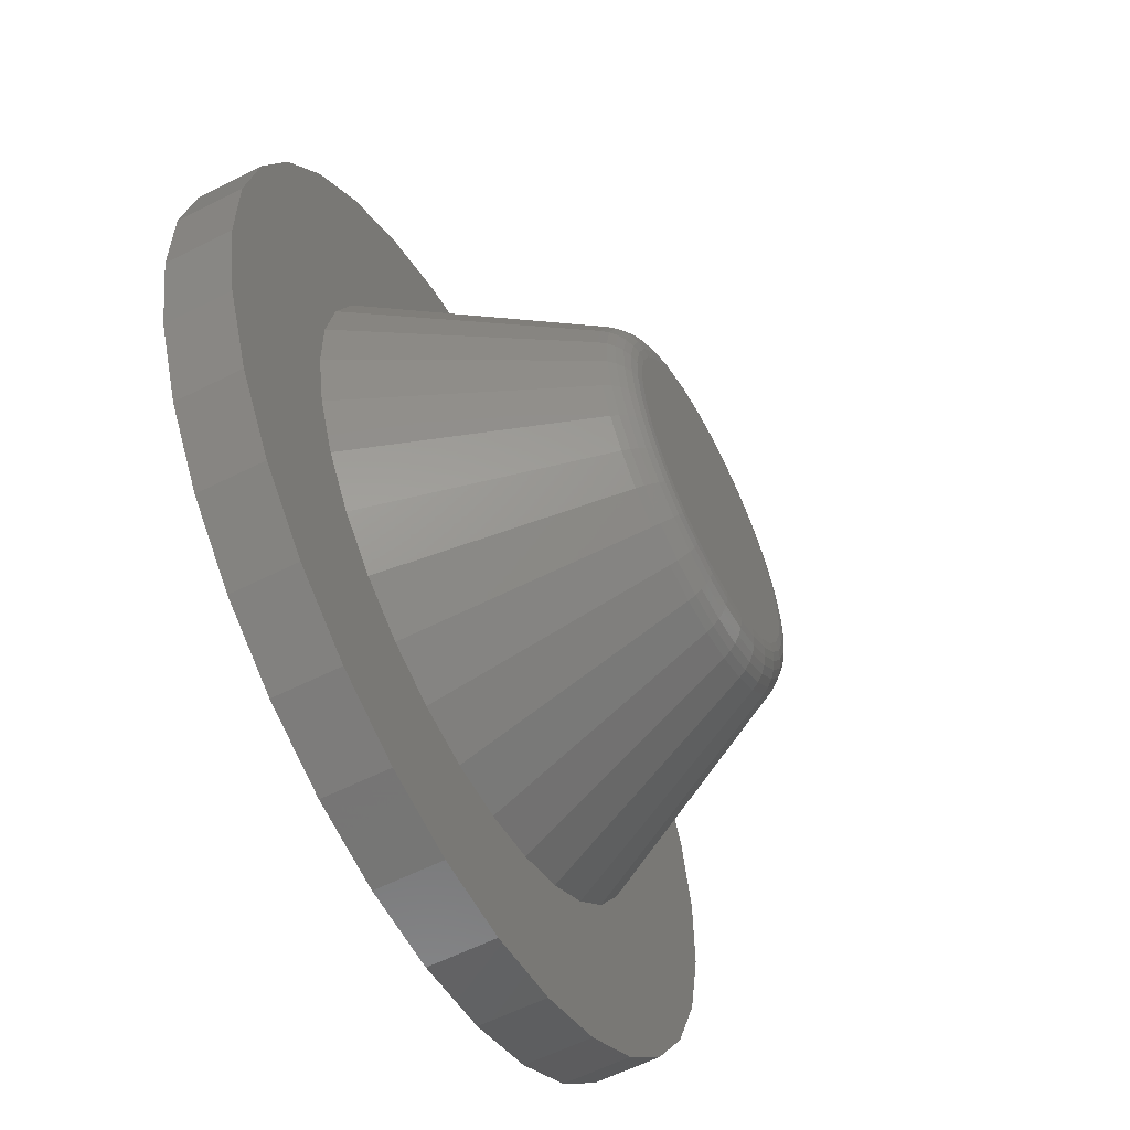
<metadata>
{"format":"stl","ext":"stl","renderer":"f3d","projection":"perspective","resolution":1024,"background":"white","views":[{"elev":-59.3,"azim":-62.6,"up":"+Y"}]}
</metadata>
<code>
# stl→obj: 384 verts, 764 faces
v 0.0106 0.1187 0.2546
v -0.01277 0.1185 0.2546
v -0.03564 0.1138 0.2546
v 0.03356 0.1144 0.2546
v 0.05523 0.1056 0.2546
v 0.03564 -0.1138 0.2546
v -0.03356 -0.1144 0.2546
v -0.0106 -0.1187 0.2546
v 0.01277 -0.1185 0.2546
v 0.05715 -0.1046 0.2546
v 0.07646 -0.09146 0.2546
v -0.07478 -0.09284 0.2546
v -0.05523 -0.1056 0.2546
v -0.09146 -0.07646 0.2546
v 0.09284 -0.07478 0.2546
v -0.1046 -0.05715 0.2546
v 0.1056 -0.05523 0.2546
v -0.1138 -0.03564 0.2546
v 0.1144 -0.03356 0.2546
v -0.1185 -0.01277 0.2546
v 0.1187 -0.0106 0.2546
v -0.1187 0.0106 0.2546
v 0.1185 0.01277 0.2546
v -0.1144 0.03356 0.2546
v 0.1138 0.03564 0.2546
v -0.1056 0.05523 0.2546
v 0.1046 0.05715 0.2546
v -0.09284 0.07478 0.2546
v 0.09146 0.07646 0.2546
v -0.07646 0.09146 0.2546
v 0.07478 0.09284 0.2546
v -0.05715 0.1046 0.2546
v 0.1938 0.162 0.05724
v 0.1176 0.09832 0.2346
v 0.2217 0.1211 0.05724
v 0.1345 0.07349 0.2346
v 0.2411 0.07554 0.05724
v 0.1463 0.04584 0.2346
v 0.2512 0.02706 0.05724
v 0.1524 0.01642 0.2346
v 0.2516 -0.02247 0.05724
v 0.1527 -0.01363 0.2346
v 0.2424 -0.07113 0.05724
v 0.1471 -0.04316 0.2346
v 0.2239 -0.1171 0.05724
v 0.1358 -0.07102 0.2346
v 0.1967 -0.1585 0.05724
v 0.1194 -0.09616 0.2346
v 0.162 -0.1938 0.05724
v 0.09832 -0.1176 0.2346
v 0.1211 -0.2217 0.05724
v 0.07349 -0.1345 0.2346
v 0.09616 0.1194 0.2346
v 0.1585 0.1967 0.05724
v 0.07102 0.1358 0.2346
v 0.1171 0.2239 0.05724
v 0.04316 0.1471 0.2346
v 0.07113 0.2424 0.05724
v 0.01363 0.1527 0.2346
v 0.02247 0.2516 0.05724
v -0.01642 0.1524 0.2346
v -0.02706 0.2512 0.05724
v -0.04584 0.1463 0.2346
v -0.07554 0.2411 0.05724
v -0.07349 0.1345 0.2346
v -0.1211 0.2217 0.05724
v -0.1938 -0.162 0.05724
v -0.1176 -0.09832 0.2346
v -0.2217 -0.1211 0.05724
v -0.1345 -0.07349 0.2346
v -0.2411 -0.07554 0.05724
v -0.1463 -0.04584 0.2346
v -0.2512 -0.02706 0.05724
v -0.1524 -0.01642 0.2346
v -0.2516 0.02247 0.05724
v -0.1527 0.01363 0.2346
v -0.2424 0.07113 0.05724
v -0.1471 0.04316 0.2346
v -0.2239 0.1171 0.05724
v -0.1358 0.07102 0.2346
v -0.1967 0.1585 0.05724
v -0.1194 0.09616 0.2346
v -0.162 0.1938 0.05724
v -0.09832 0.1176 0.2346
v -0.09616 -0.1194 0.2346
v -0.1585 -0.1967 0.05724
v -0.07102 -0.1358 0.2346
v -0.1171 -0.2239 0.05724
v -0.04316 -0.1471 0.2346
v -0.07113 -0.2424 0.05724
v -0.01363 -0.1527 0.2346
v -0.02247 -0.2516 0.05724
v 0.01642 -0.1524 0.2346
v 0.02706 -0.2512 0.05724
v 0.04584 -0.1463 0.2346
v 0.07554 -0.2411 0.05724
v 0.06044 -0.1106 0.254
v 0.0377 -0.1203 0.254
v 0.06363 -0.1165 0.2522
v 0.03969 -0.1267 0.2522
v 0.06662 -0.122 0.2492
v 0.04155 -0.1326 0.2492
v 0.06931 -0.1269 0.2452
v 0.04323 -0.138 0.2452
v 0.07163 -0.1311 0.2403
v 0.04467 -0.1426 0.2403
v -0.08087 0.09672 0.254
v -0.06044 0.1106 0.254
v -0.08514 0.1018 0.2522
v -0.06363 0.1165 0.2522
v -0.08913 0.1066 0.2492
v -0.06662 0.122 0.2492
v -0.09274 0.1109 0.2452
v -0.06931 0.1269 0.2452
v -0.09583 0.1146 0.2403
v -0.07163 0.1311 0.2403
v -0.09818 0.07909 0.254
v -0.1034 0.08326 0.2522
v -0.1082 0.08717 0.2492
v -0.1126 0.0907 0.2452
v -0.1164 0.09372 0.2403
v -0.1117 0.05842 0.254
v -0.1176 0.0615 0.2522
v -0.1231 0.06439 0.2492
v -0.1281 0.06699 0.2452
v -0.1324 0.06922 0.2403
v -0.121 0.0355 0.254
v -0.1274 0.03737 0.2522
v -0.1333 0.03912 0.2492
v -0.1387 0.0407 0.2452
v -0.1434 0.04206 0.2403
v -0.1256 0.01121 0.254
v -0.1322 0.0118 0.2522
v -0.1384 0.01236 0.2492
v -0.144 0.01286 0.2452
v -0.1488 0.01329 0.2403
v -0.1254 -0.0135 0.254
v -0.132 -0.01421 0.2522
v -0.1382 -0.01488 0.2492
v -0.1437 -0.01548 0.2452
v -0.1485 -0.016 0.2403
v -0.1203 -0.0377 0.254
v -0.1267 -0.03969 0.2522
v -0.1326 -0.04155 0.2492
v -0.138 -0.04323 0.2452
v -0.1426 -0.04467 0.2403
v -0.1106 -0.06044 0.254
v -0.1165 -0.06363 0.2522
v -0.122 -0.06662 0.2492
v -0.1269 -0.06931 0.2452
v -0.1311 -0.07163 0.2403
v -0.09672 -0.08087 0.254
v -0.1018 -0.08514 0.2522
v -0.1066 -0.08913 0.2492
v -0.1109 -0.09274 0.2452
v -0.1146 -0.09583 0.2403
v -0.07909 -0.09818 0.254
v -0.08326 -0.1034 0.2522
v -0.08717 -0.1082 0.2492
v -0.0907 -0.1126 0.2452
v -0.09372 -0.1164 0.2403
v -0.05842 -0.1117 0.254
v -0.0615 -0.1176 0.2522
v -0.06439 -0.1231 0.2492
v -0.06699 -0.1281 0.2452
v -0.06922 -0.1324 0.2403
v -0.0355 -0.121 0.254
v -0.03737 -0.1274 0.2522
v -0.03912 -0.1333 0.2492
v -0.0407 -0.1387 0.2452
v -0.04206 -0.1434 0.2403
v -0.01121 -0.1256 0.254
v -0.0118 -0.1322 0.2522
v -0.01236 -0.1384 0.2492
v -0.01286 -0.144 0.2452
v -0.01329 -0.1488 0.2403
v 0.0135 -0.1254 0.254
v 0.01421 -0.132 0.2522
v 0.01488 -0.1382 0.2492
v 0.01548 -0.1437 0.2452
v 0.016 -0.1485 0.2403
v -0.0377 0.1203 0.254
v -0.03969 0.1267 0.2522
v -0.04155 0.1326 0.2492
v -0.04323 0.138 0.2452
v -0.04467 0.1426 0.2403
v 0.08087 -0.09672 0.254
v 0.08514 -0.1018 0.2522
v 0.08913 -0.1066 0.2492
v 0.09274 -0.1109 0.2452
v 0.09583 -0.1146 0.2403
v 0.09818 -0.07909 0.254
v 0.1034 -0.08326 0.2522
v 0.1082 -0.08717 0.2492
v 0.1126 -0.0907 0.2452
v 0.1164 -0.09372 0.2403
v 0.1117 -0.05842 0.254
v 0.1176 -0.0615 0.2522
v 0.1231 -0.06439 0.2492
v 0.1281 -0.06699 0.2452
v 0.1324 -0.06922 0.2403
v 0.121 -0.0355 0.254
v 0.1274 -0.03737 0.2522
v 0.1333 -0.03912 0.2492
v 0.1387 -0.0407 0.2452
v 0.1434 -0.04206 0.2403
v 0.1256 -0.01121 0.254
v 0.1322 -0.0118 0.2522
v 0.1384 -0.01236 0.2492
v 0.144 -0.01286 0.2452
v 0.1488 -0.01329 0.2403
v 0.1254 0.0135 0.254
v 0.132 0.01421 0.2522
v 0.1382 0.01488 0.2492
v 0.1437 0.01548 0.2452
v 0.1485 0.016 0.2403
v 0.1203 0.0377 0.254
v 0.1267 0.03969 0.2522
v 0.1326 0.04155 0.2492
v 0.138 0.04323 0.2452
v 0.1426 0.04467 0.2403
v 0.1106 0.06044 0.254
v 0.1165 0.06363 0.2522
v 0.122 0.06662 0.2492
v 0.1269 0.06931 0.2452
v 0.1311 0.07163 0.2403
v 0.09672 0.08087 0.254
v 0.1018 0.08514 0.2522
v 0.1066 0.08913 0.2492
v 0.1109 0.09274 0.2452
v 0.1146 0.09583 0.2403
v 0.07909 0.09818 0.254
v 0.08326 0.1034 0.2522
v 0.08717 0.1082 0.2492
v 0.0907 0.1126 0.2452
v 0.09372 0.1164 0.2403
v 0.05842 0.1117 0.254
v 0.0615 0.1176 0.2522
v 0.06439 0.1231 0.2492
v 0.06699 0.1281 0.2452
v 0.06922 0.1324 0.2403
v 0.0355 0.121 0.254
v 0.03737 0.1274 0.2522
v 0.03912 0.1333 0.2492
v 0.0407 0.1387 0.2452
v 0.04206 0.1434 0.2403
v 0.01121 0.1256 0.254
v 0.0118 0.1322 0.2522
v 0.01236 0.1384 0.2492
v 0.01286 0.144 0.2452
v 0.01329 0.1488 0.2403
v -0.0135 0.1254 0.254
v -0.01421 0.132 0.2522
v -0.01488 0.1382 0.2492
v -0.01548 0.1437 0.2452
v -0.016 0.1485 0.2403
v 0.292 -0.2352 0.05724
v 0.1056 0.3598 0.05724
v 0.03335 0.3735 0.05724
v -0.04016 0.3728 0.05724
v -0.2405 0.2877 0.05724
v -0.292 0.2352 0.05724
v -0.3323 0.1737 0.05724
v 0.1737 0.3323 0.05724
v 0.2405 -0.2877 0.05724
v -0.03335 -0.3735 0.05724
v 0.04016 -0.3728 0.05724
v 0.1121 -0.3578 0.05724
v 0.1798 -0.3291 0.05724
v -0.1121 0.3578 0.05724
v -0.1798 0.3291 0.05724
v -0.2352 -0.292 0.05724
v -0.1737 -0.3323 0.05724
v -0.1056 -0.3598 0.05724
v -0.3598 0.1056 0.05724
v -0.3735 0.03335 0.05724
v -0.3728 -0.04016 0.05724
v -0.3578 -0.1121 0.05724
v -0.3291 -0.1798 0.05724
v -0.2877 -0.2405 0.05724
v 0.2352 0.292 0.05724
v 0.2877 0.2405 0.05724
v 0.3291 0.1798 0.05724
v 0.3578 0.1121 0.05724
v 0.3728 0.04016 0.05724
v 0.3735 -0.03335 0.05724
v 0.3598 -0.1056 0.05724
v 0.3323 -0.1737 0.05724
v -0.09876 -0.1889 0.001974
v -0.3291 -0.1798 0.001974
v -0.1337 -0.166 0.001974
v 0.3728 0.04016 0.001974
v 0.2119 0.02283 0.001974
v 0.2034 0.06374 0.001974
v 0.02283 -0.2119 0.001974
v 0.06374 -0.2034 0.001974
v 0.292 -0.2352 0.001974
v 0.2405 -0.2877 0.001974
v 0.1798 -0.3291 0.001974
v 0.1121 -0.3578 0.001974
v 0.04016 -0.3728 0.001974
v -0.03335 -0.3735 0.001974
v -0.01896 -0.2123 0.001974
v -0.02283 0.2119 0.001974
v -0.06374 0.2034 0.001974
v -0.292 0.2352 0.001974
v -0.2405 0.2877 0.001974
v -0.1798 0.3291 0.001974
v -0.1121 0.3578 0.001974
v -0.04016 0.3728 0.001974
v 0.01896 0.2123 0.001974
v -0.2877 -0.2405 0.001974
v -0.06001 -0.2045 0.001974
v -0.2352 -0.292 0.001974
v -0.1056 -0.3598 0.001974
v -0.1737 -0.3323 0.001974
v 0.03335 0.3735 0.001974
v 0.1056 0.3598 0.001974
v 0.1737 0.3323 0.001974
v 0.2352 0.292 0.001974
v 0.2877 0.2405 0.001974
v 0.06001 0.2045 0.001974
v -0.1367 0.1635 0.001974
v -0.3323 0.1737 0.001974
v -0.1022 0.1871 0.001974
v -0.1889 0.09876 0.001974
v -0.3598 0.1056 0.001974
v -0.166 0.1337 0.001974
v -0.2123 0.01896 0.001974
v -0.3735 0.03335 0.001974
v -0.2045 0.06001 0.001974
v -0.1871 -0.1022 0.001974
v -0.3578 -0.1121 0.001974
v -0.2034 -0.06374 0.001974
v -0.3728 -0.04016 0.001974
v -0.2119 -0.02283 0.001974
v -0.1635 -0.1367 0.001974
v 0.1635 0.1367 0.001974
v 0.1337 0.166 0.001974
v 0.3578 0.1121 0.001974
v 0.09876 0.1889 0.001974
v 0.3291 0.1798 0.001974
v 0.1871 0.1022 0.001974
v 0.1889 -0.09876 0.001974
v 0.2045 -0.06001 0.001974
v 0.3598 -0.1056 0.001974
v 0.2123 -0.01896 0.001974
v 0.3735 -0.03335 0.001974
v 0.1367 -0.1635 0.001974
v 0.166 -0.1337 0.001974
v 0.3323 -0.1737 0.001974
v 0.1022 -0.1871 0.001974
v -0.03305 0.1055 0.1875
v -0.01184 0.1099 0.1875
v 0.009829 0.1101 0.1875
v 0.03112 0.1061 0.1875
v -0.009829 -0.1101 0.1875
v -0.03112 -0.1061 0.1875
v 0.03305 -0.1055 0.1875
v 0.01184 -0.1099 0.1875
v -0.05299 0.097 0.1875
v 0.05121 0.09795 0.1875
v 0.06933 0.08607 0.1875
v -0.07089 0.08479 0.1875
v 0.05299 -0.097 0.1875
v -0.05121 -0.09795 0.1875
v -0.06933 -0.08607 0.1875
v 0.07089 -0.08479 0.1875
v 0.1099 0.01184 0.1875
v -0.1061 0.03112 0.1875
v 0.1055 0.03305 0.1875
v -0.09795 0.05121 0.1875
v 0.097 0.05299 0.1875
v -0.08607 0.06933 0.1875
v 0.08479 0.07089 0.1875
v -0.1101 0.009829 0.1875
v 0.1101 -0.009829 0.1875
v -0.1099 -0.01184 0.1875
v 0.1061 -0.03112 0.1875
v -0.1055 -0.03305 0.1875
v 0.09795 -0.05121 0.1875
v -0.097 -0.05299 0.1875
v 0.08607 -0.06933 0.1875
v -0.08479 -0.07089 0.1875
f 1 2 3
f 1 3 4
f 5 4 3
f 6 7 8
f 6 8 9
f 10 11 12
f 10 12 13
f 10 13 7
f 10 7 6
f 12 11 14
f 14 11 15
f 14 15 16
f 16 15 17
f 16 17 18
f 18 17 19
f 18 19 20
f 20 19 21
f 20 21 22
f 22 21 23
f 22 23 24
f 24 23 25
f 24 25 26
f 26 25 27
f 26 27 28
f 28 27 29
f 28 29 30
f 30 29 31
f 30 31 32
f 32 31 5
f 32 5 3
f 33 34 35
f 35 34 36
f 35 36 37
f 37 36 38
f 37 38 39
f 39 38 40
f 39 40 41
f 41 40 42
f 41 42 43
f 43 42 44
f 43 44 45
f 45 44 46
f 45 46 47
f 47 46 48
f 47 48 49
f 49 48 50
f 49 50 51
f 51 50 52
f 34 33 53
f 53 33 54
f 53 54 55
f 55 54 56
f 55 56 57
f 57 56 58
f 57 58 59
f 59 58 60
f 59 60 61
f 61 60 62
f 61 62 63
f 63 62 64
f 63 64 65
f 65 64 66
f 67 68 69
f 69 68 70
f 69 70 71
f 71 70 72
f 71 72 73
f 73 72 74
f 73 74 75
f 75 74 76
f 75 76 77
f 77 76 78
f 77 78 79
f 79 78 80
f 79 80 81
f 81 80 82
f 81 82 83
f 83 82 84
f 83 84 66
f 66 84 65
f 68 67 85
f 85 67 86
f 85 86 87
f 87 86 88
f 87 88 89
f 89 88 90
f 89 90 91
f 91 90 92
f 91 92 93
f 93 92 94
f 93 94 95
f 95 94 96
f 95 96 52
f 52 96 51
f 10 6 97
f 97 6 98
f 97 98 99
f 99 98 100
f 99 100 101
f 101 100 102
f 101 102 103
f 103 102 104
f 103 104 105
f 105 104 106
f 105 106 52
f 52 106 95
f 30 32 107
f 107 32 108
f 107 108 109
f 109 108 110
f 109 110 111
f 111 110 112
f 111 112 113
f 113 112 114
f 113 114 115
f 115 114 116
f 115 116 84
f 84 116 65
f 28 30 117
f 117 30 107
f 117 107 118
f 118 107 109
f 118 109 119
f 119 109 111
f 119 111 120
f 120 111 113
f 120 113 121
f 121 113 115
f 121 115 82
f 82 115 84
f 26 28 122
f 122 28 117
f 122 117 123
f 123 117 118
f 123 118 124
f 124 118 119
f 124 119 125
f 125 119 120
f 125 120 126
f 126 120 121
f 126 121 80
f 80 121 82
f 24 26 127
f 127 26 122
f 127 122 128
f 128 122 123
f 128 123 129
f 129 123 124
f 129 124 130
f 130 124 125
f 130 125 131
f 131 125 126
f 131 126 78
f 78 126 80
f 22 24 132
f 132 24 127
f 132 127 133
f 133 127 128
f 133 128 134
f 134 128 129
f 134 129 135
f 135 129 130
f 135 130 136
f 136 130 131
f 136 131 76
f 76 131 78
f 20 22 137
f 137 22 132
f 137 132 138
f 138 132 133
f 138 133 139
f 139 133 134
f 139 134 140
f 140 134 135
f 140 135 141
f 141 135 136
f 141 136 74
f 74 136 76
f 18 20 142
f 142 20 137
f 142 137 143
f 143 137 138
f 143 138 144
f 144 138 139
f 144 139 145
f 145 139 140
f 145 140 146
f 146 140 141
f 146 141 72
f 72 141 74
f 16 18 147
f 147 18 142
f 147 142 148
f 148 142 143
f 148 143 149
f 149 143 144
f 149 144 150
f 150 144 145
f 150 145 151
f 151 145 146
f 151 146 70
f 70 146 72
f 14 16 152
f 152 16 147
f 152 147 153
f 153 147 148
f 153 148 154
f 154 148 149
f 154 149 155
f 155 149 150
f 155 150 156
f 156 150 151
f 156 151 68
f 68 151 70
f 12 14 157
f 157 14 152
f 157 152 158
f 158 152 153
f 158 153 159
f 159 153 154
f 159 154 160
f 160 154 155
f 160 155 161
f 161 155 156
f 161 156 85
f 85 156 68
f 13 12 162
f 162 12 157
f 162 157 163
f 163 157 158
f 163 158 164
f 164 158 159
f 164 159 165
f 165 159 160
f 165 160 166
f 166 160 161
f 166 161 87
f 87 161 85
f 7 13 167
f 167 13 162
f 167 162 168
f 168 162 163
f 168 163 169
f 169 163 164
f 169 164 170
f 170 164 165
f 170 165 171
f 171 165 166
f 171 166 89
f 89 166 87
f 8 7 172
f 172 7 167
f 172 167 173
f 173 167 168
f 173 168 174
f 174 168 169
f 174 169 175
f 175 169 170
f 175 170 176
f 176 170 171
f 176 171 91
f 91 171 89
f 9 8 177
f 177 8 172
f 177 172 178
f 178 172 173
f 178 173 179
f 179 173 174
f 179 174 180
f 180 174 175
f 180 175 181
f 181 175 176
f 181 176 93
f 93 176 91
f 6 9 98
f 98 9 177
f 98 177 100
f 100 177 178
f 100 178 102
f 102 178 179
f 102 179 104
f 104 179 180
f 104 180 106
f 106 180 181
f 106 181 95
f 95 181 93
f 32 3 108
f 108 3 182
f 108 182 110
f 110 182 183
f 110 183 112
f 112 183 184
f 112 184 114
f 114 184 185
f 114 185 116
f 116 185 186
f 116 186 65
f 65 186 63
f 11 10 187
f 187 10 97
f 187 97 188
f 188 97 99
f 188 99 189
f 189 99 101
f 189 101 190
f 190 101 103
f 190 103 191
f 191 103 105
f 191 105 50
f 50 105 52
f 15 11 192
f 192 11 187
f 192 187 193
f 193 187 188
f 193 188 194
f 194 188 189
f 194 189 195
f 195 189 190
f 195 190 196
f 196 190 191
f 196 191 48
f 48 191 50
f 17 15 197
f 197 15 192
f 197 192 198
f 198 192 193
f 198 193 199
f 199 193 194
f 199 194 200
f 200 194 195
f 200 195 201
f 201 195 196
f 201 196 46
f 46 196 48
f 19 17 202
f 202 17 197
f 202 197 203
f 203 197 198
f 203 198 204
f 204 198 199
f 204 199 205
f 205 199 200
f 205 200 206
f 206 200 201
f 206 201 44
f 44 201 46
f 21 19 207
f 207 19 202
f 207 202 208
f 208 202 203
f 208 203 209
f 209 203 204
f 209 204 210
f 210 204 205
f 210 205 211
f 211 205 206
f 211 206 42
f 42 206 44
f 23 21 212
f 212 21 207
f 212 207 213
f 213 207 208
f 213 208 214
f 214 208 209
f 214 209 215
f 215 209 210
f 215 210 216
f 216 210 211
f 216 211 40
f 40 211 42
f 25 23 217
f 217 23 212
f 217 212 218
f 218 212 213
f 218 213 219
f 219 213 214
f 219 214 220
f 220 214 215
f 220 215 221
f 221 215 216
f 221 216 38
f 38 216 40
f 27 25 222
f 222 25 217
f 222 217 223
f 223 217 218
f 223 218 224
f 224 218 219
f 224 219 225
f 225 219 220
f 225 220 226
f 226 220 221
f 226 221 36
f 36 221 38
f 29 27 227
f 227 27 222
f 227 222 228
f 228 222 223
f 228 223 229
f 229 223 224
f 229 224 230
f 230 224 225
f 230 225 231
f 231 225 226
f 231 226 34
f 34 226 36
f 31 29 232
f 232 29 227
f 232 227 233
f 233 227 228
f 233 228 234
f 234 228 229
f 234 229 235
f 235 229 230
f 235 230 236
f 236 230 231
f 236 231 53
f 53 231 34
f 5 31 237
f 237 31 232
f 237 232 238
f 238 232 233
f 238 233 239
f 239 233 234
f 239 234 240
f 240 234 235
f 240 235 241
f 241 235 236
f 241 236 55
f 55 236 53
f 4 5 242
f 242 5 237
f 242 237 243
f 243 237 238
f 243 238 244
f 244 238 239
f 244 239 245
f 245 239 240
f 245 240 246
f 246 240 241
f 246 241 57
f 57 241 55
f 1 4 247
f 247 4 242
f 247 242 248
f 248 242 243
f 248 243 249
f 249 243 244
f 249 244 250
f 250 244 245
f 250 245 251
f 251 245 246
f 251 246 59
f 59 246 57
f 2 1 252
f 252 1 247
f 252 247 253
f 253 247 248
f 253 248 254
f 254 248 249
f 254 249 255
f 255 249 250
f 255 250 256
f 256 250 251
f 256 251 61
f 61 251 59
f 3 2 182
f 182 2 252
f 182 252 183
f 183 252 253
f 183 253 184
f 184 253 254
f 184 254 185
f 185 254 255
f 185 255 186
f 186 255 256
f 186 256 63
f 63 256 61
f 51 96 257
f 60 258 259
f 259 260 60
f 261 262 64
f 83 263 81
f 264 258 60
f 265 257 96
f 94 92 266
f 94 266 267
f 94 267 268
f 94 268 269
f 94 269 265
f 94 265 96
f 62 60 260
f 62 260 270
f 62 270 271
f 62 271 261
f 62 261 64
f 92 90 272
f 92 272 273
f 92 273 274
f 92 274 266
f 263 83 262
f 262 83 66
f 262 66 64
f 81 263 79
f 79 263 275
f 79 275 77
f 77 275 276
f 77 276 75
f 75 276 73
f 73 276 277
f 73 277 71
f 71 277 278
f 71 278 69
f 69 278 67
f 67 278 279
f 67 279 86
f 272 90 280
f 280 90 88
f 280 88 279
f 279 88 86
f 264 60 281
f 281 60 58
f 281 58 282
f 282 58 56
f 282 56 283
f 283 56 54
f 283 54 284
f 284 54 33
f 284 33 35
f 284 35 285
f 285 35 37
f 285 37 39
f 285 39 286
f 286 39 41
f 286 41 287
f 287 41 43
f 287 43 45
f 287 45 288
f 288 45 47
f 288 47 257
f 257 47 49
f 257 49 51
f 289 290 291
f 292 293 294
f 295 296 297
f 295 297 298
f 295 298 299
f 295 299 300
f 295 300 301
f 295 301 302
f 295 302 303
f 304 305 306
f 304 306 307
f 304 307 308
f 304 308 309
f 304 309 310
f 304 310 311
f 312 290 289
f 312 289 313
f 312 313 303
f 312 303 314
f 303 302 315
f 303 315 316
f 303 316 314
f 311 310 317
f 311 317 318
f 311 318 319
f 311 319 320
f 311 320 321
f 311 321 322
f 323 324 325
f 325 324 306
f 325 306 305
f 326 327 328
f 328 327 324
f 328 324 323
f 329 330 331
f 331 330 327
f 331 327 326
f 332 333 334
f 334 333 335
f 334 335 336
f 336 335 330
f 336 330 329
f 291 290 337
f 337 290 333
f 337 333 332
f 338 339 340
f 340 339 341
f 340 341 342
f 342 341 322
f 342 322 321
f 338 340 343
f 343 340 292
f 343 292 294
f 344 345 346
f 346 345 347
f 346 347 348
f 348 347 293
f 348 293 292
f 349 350 351
f 351 350 344
f 351 344 346
f 296 352 297
f 297 352 349
f 297 349 351
f 353 354 355
f 356 353 355
f 357 358 359
f 360 357 359
f 361 353 356
f 361 356 362
f 361 362 363
f 361 363 364
f 365 359 358
f 365 358 366
f 365 366 367
f 365 367 368
f 369 370 371
f 371 370 372
f 371 372 373
f 373 372 374
f 373 374 375
f 375 374 364
f 375 364 363
f 370 369 376
f 376 369 377
f 376 377 378
f 378 377 379
f 378 379 380
f 380 379 381
f 380 381 382
f 382 381 383
f 382 383 384
f 384 383 368
f 384 368 367
f 308 271 309
f 309 271 270
f 309 270 310
f 310 270 260
f 310 260 317
f 317 260 259
f 317 259 318
f 318 259 258
f 318 258 319
f 319 258 264
f 319 264 320
f 320 264 281
f 320 281 321
f 321 281 282
f 321 282 342
f 342 282 283
f 342 283 340
f 340 283 284
f 340 284 292
f 292 284 285
f 292 285 348
f 348 285 286
f 348 286 346
f 346 286 287
f 346 287 351
f 351 287 288
f 351 288 297
f 297 288 257
f 297 257 298
f 298 257 265
f 298 265 299
f 299 265 269
f 347 369 293
f 293 369 371
f 293 371 294
f 294 371 373
f 294 373 343
f 343 373 375
f 343 375 338
f 369 347 377
f 377 347 345
f 377 345 379
f 379 345 344
f 379 344 381
f 381 344 350
f 381 350 383
f 383 350 349
f 383 349 368
f 368 349 352
f 368 352 365
f 356 341 362
f 362 341 339
f 362 339 363
f 363 339 338
f 363 338 375
f 341 356 322
f 322 356 355
f 322 355 311
f 311 355 354
f 311 354 304
f 304 354 353
f 304 353 305
f 305 353 361
f 305 361 325
f 299 269 300
f 300 269 268
f 300 268 301
f 301 268 267
f 301 267 302
f 302 267 266
f 302 266 315
f 315 266 274
f 315 274 316
f 316 274 273
f 316 273 314
f 314 273 272
f 314 272 312
f 312 272 280
f 312 280 290
f 290 280 279
f 290 279 333
f 333 279 278
f 333 278 335
f 335 278 277
f 335 277 330
f 330 277 276
f 330 276 327
f 327 276 275
f 327 275 324
f 324 275 263
f 324 263 306
f 306 263 262
f 306 262 307
f 307 262 261
f 307 261 308
f 308 261 271
f 329 378 336
f 336 378 380
f 336 380 334
f 334 380 382
f 334 382 332
f 332 382 384
f 332 384 337
f 378 329 376
f 376 329 331
f 376 331 370
f 370 331 326
f 370 326 372
f 372 326 328
f 372 328 374
f 374 328 323
f 374 323 364
f 364 323 325
f 364 325 361
f 358 289 366
f 366 289 291
f 366 291 367
f 367 291 337
f 367 337 384
f 289 358 313
f 313 358 357
f 313 357 303
f 303 357 360
f 303 360 295
f 295 360 359
f 295 359 296
f 296 359 365
f 296 365 352

</code>
